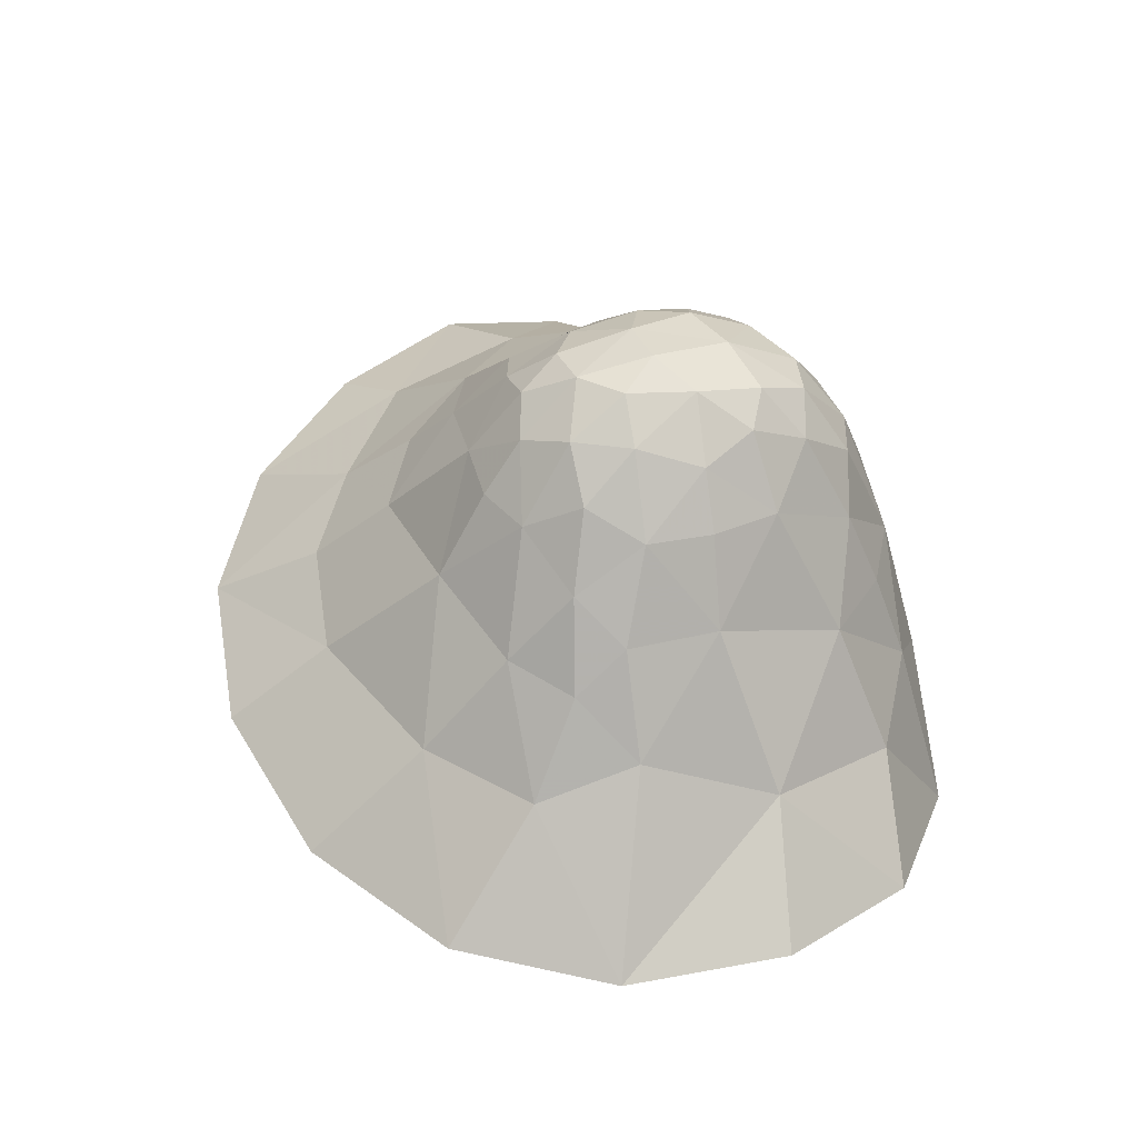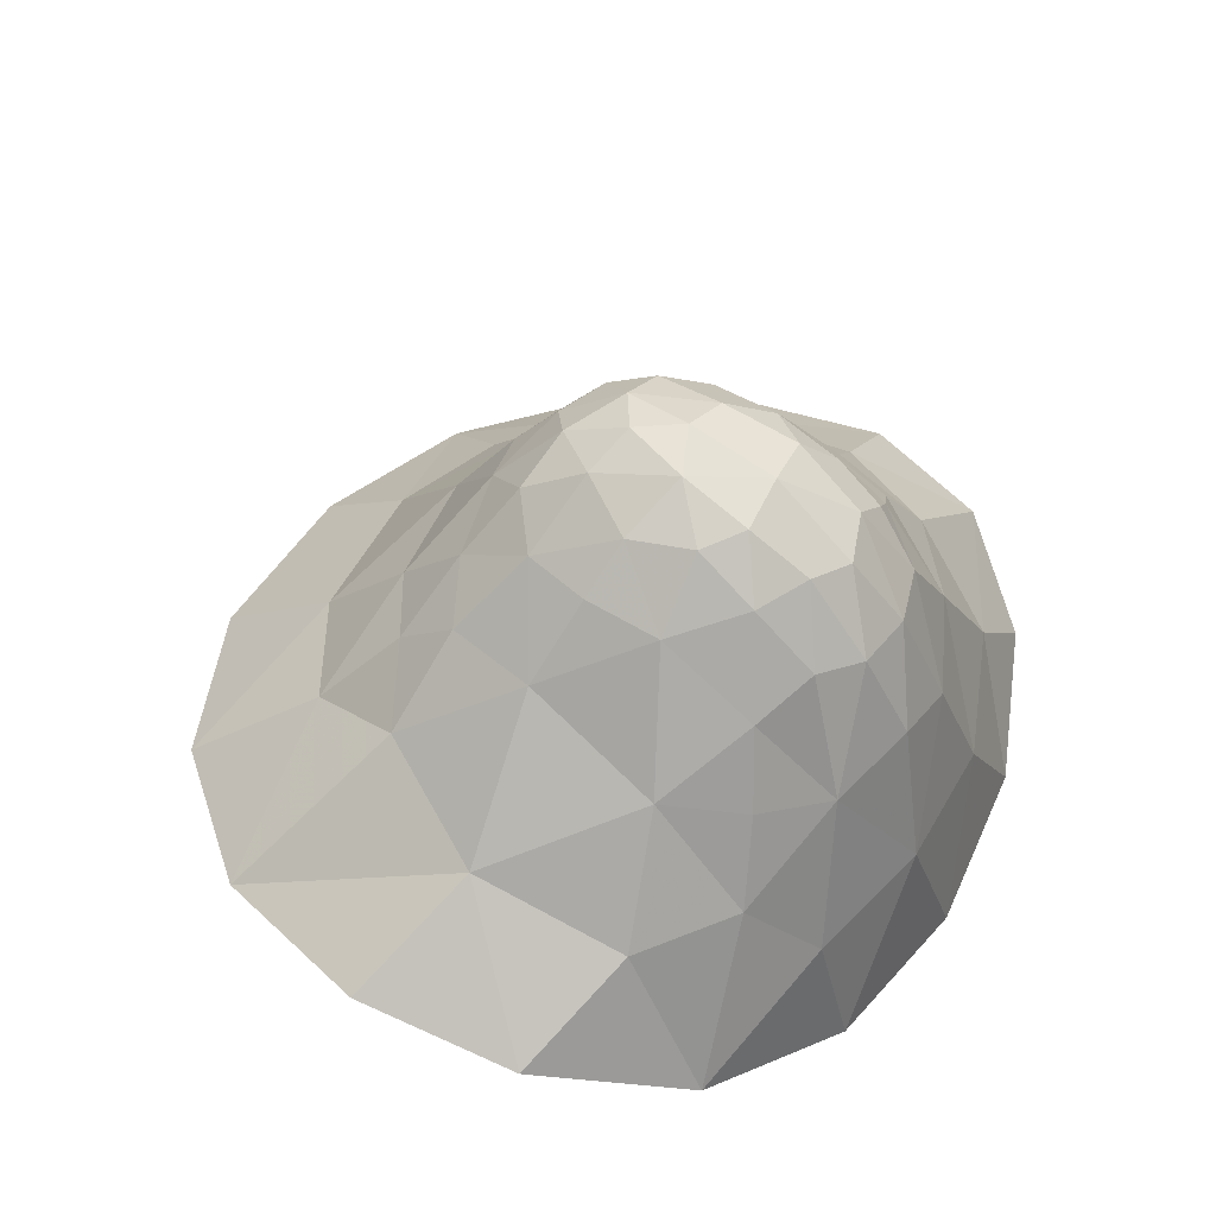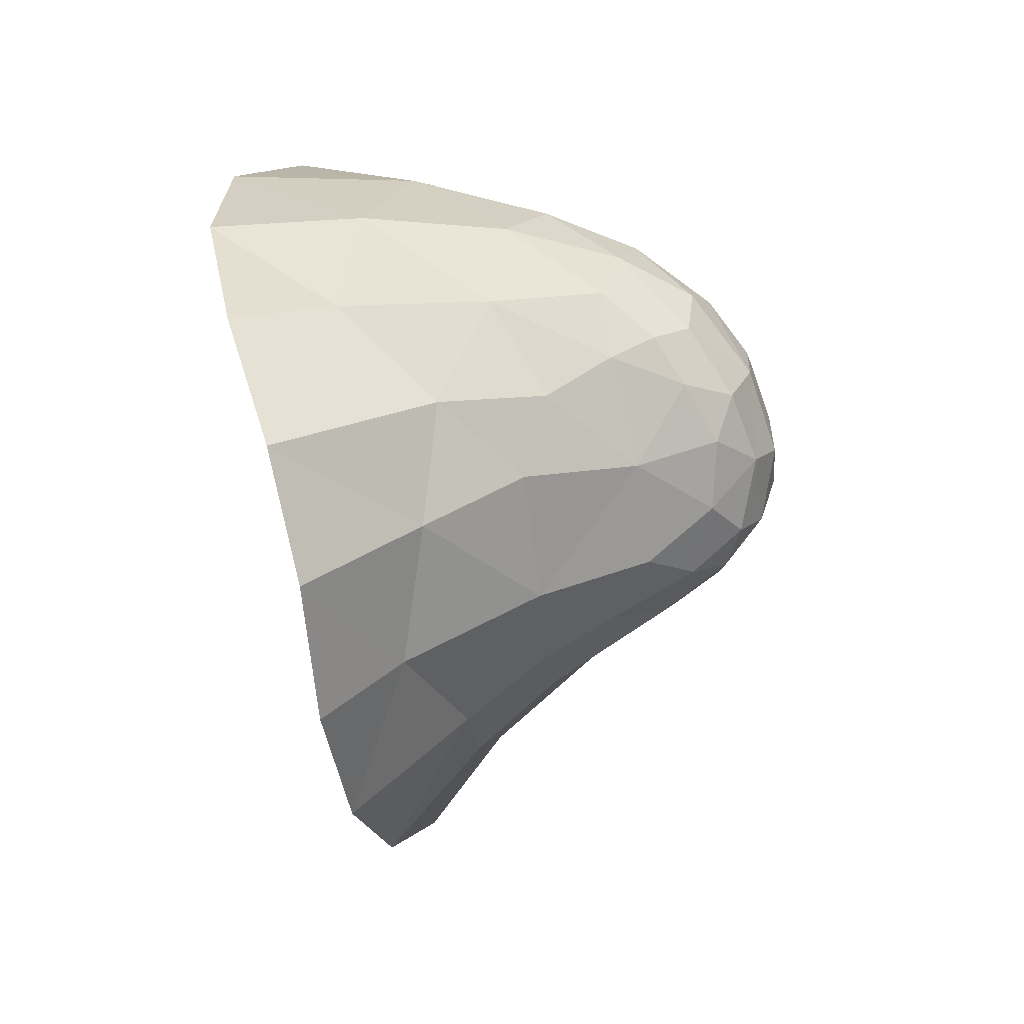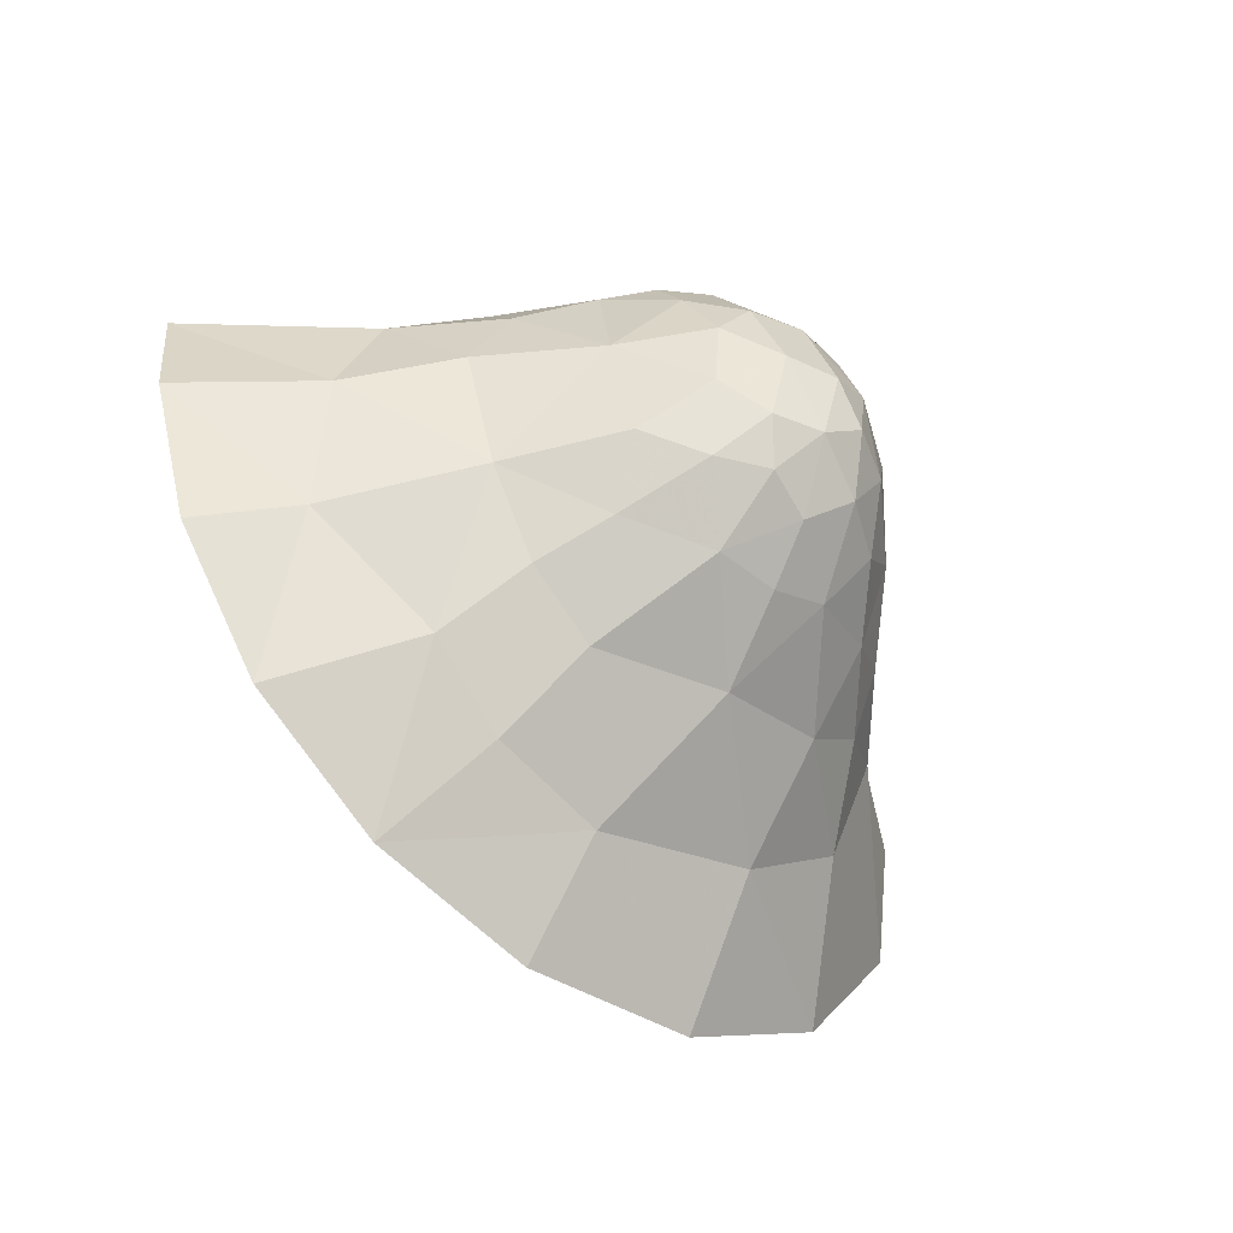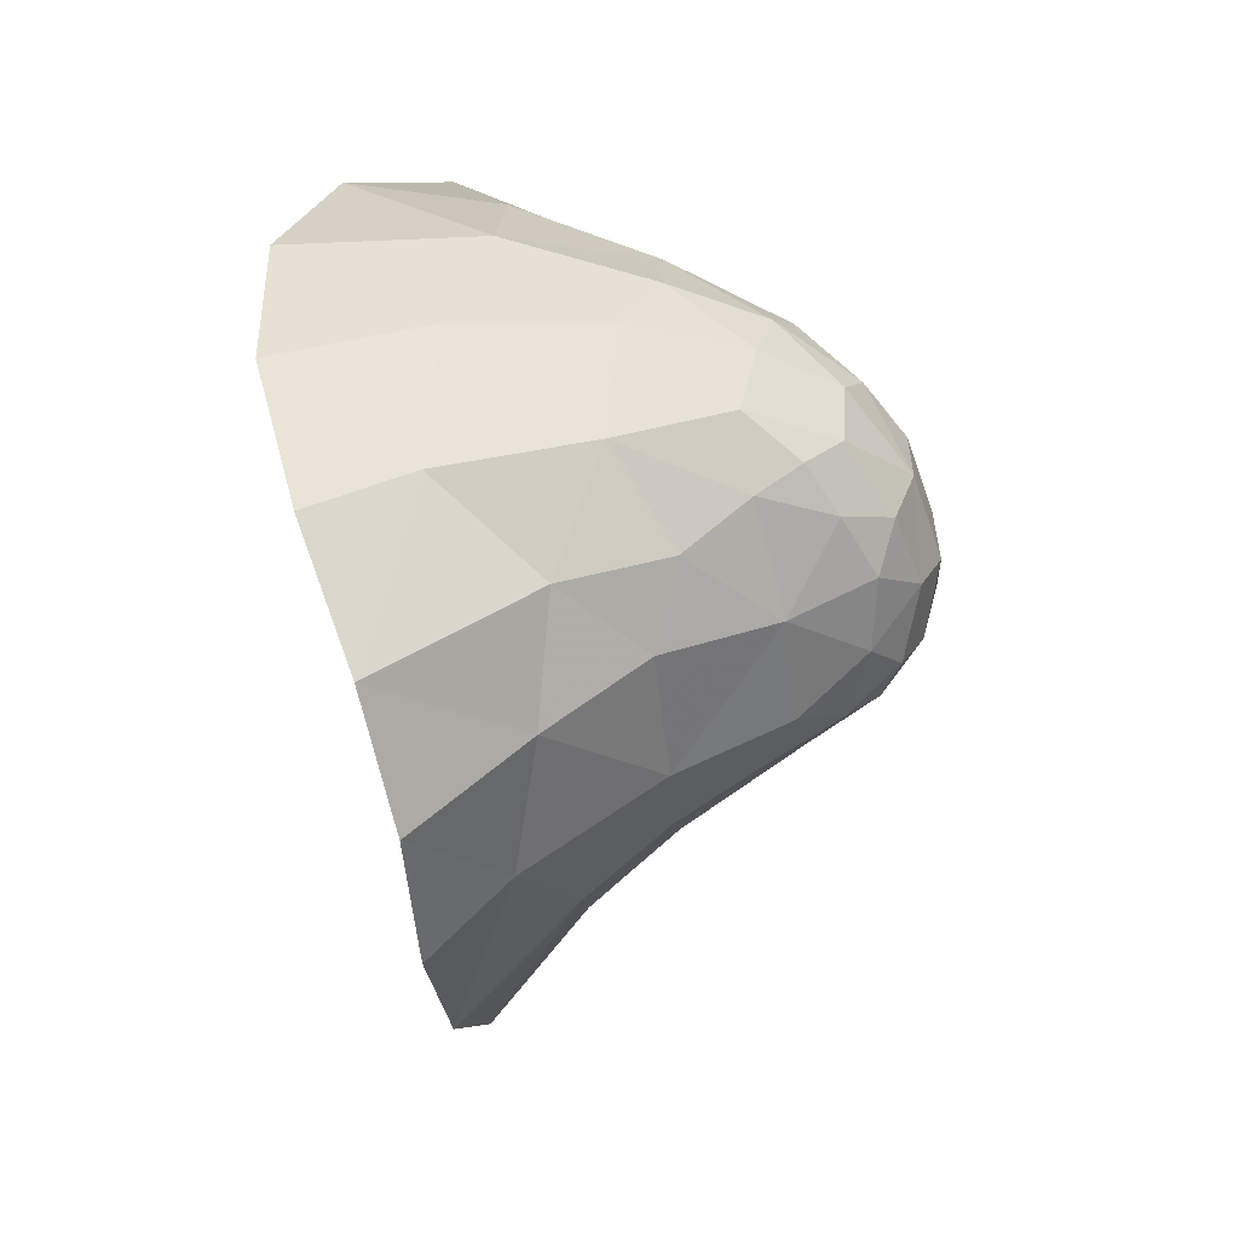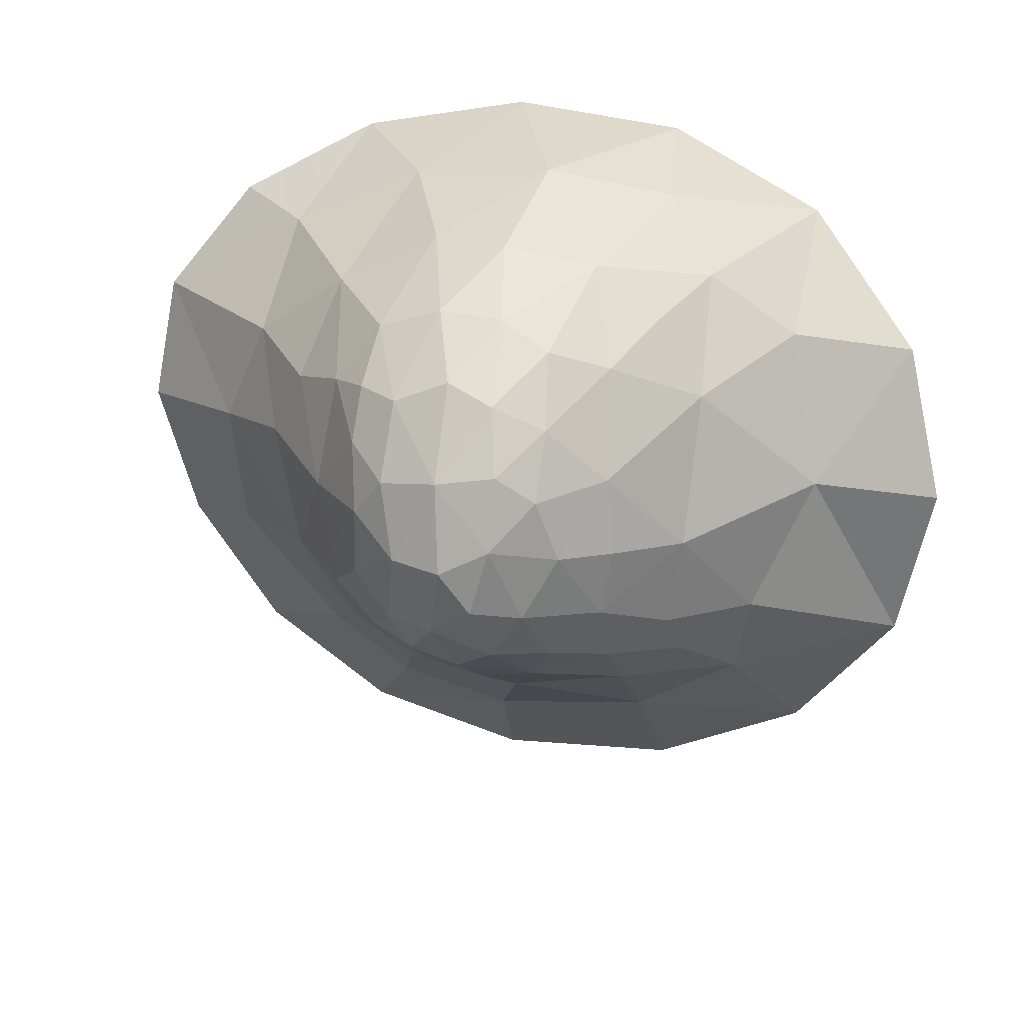
<metadata>
{"format":"obj","ext":"obj","renderer":"f3d","projection":"perspective","resolution":1024,"background":"white","views":[{"elev":52.5,"azim":-113.4,"up":"+Y"},{"elev":46.8,"azim":-55.4,"up":"+Y"},{"elev":15.4,"azim":103.1,"up":"+Z"},{"elev":-45.6,"azim":137.0,"up":"+Z"},{"elev":28.9,"azim":99.5,"up":"+Z"},{"elev":29.5,"azim":-165.3,"up":"+Z"}]}
</metadata>
<code>
v -0.5363 -0.1315 -0.444
v 0.5393 -0.1518 -0.394
v 0.607 -0.32 0.4594
v -0.4845 -0.3518 0.5097
v -0.1648 0.3777 -0.04561
v 0.1509 0.3632 -0.04617
v 0.1854 0.292 0.3769
v -0.1452 0.337 0.3569
v -0.006162 0.3905 -0.08775
v 0.2806 0.1256 -0.1798
v 0.03641 -0.145 -0.6194
v -0.3519 0.1579 -0.1417
v -0.05411 0.1807 -0.2548
v 0.168 0.4022 0.1962
v 0.3039 0.03251 0.4488
v 0.762 -0.1594 0.07495
v 0.4129 0.1174 0.1783
v 0.02214 0.3315 0.422
v -0.2734 0.06486 0.4491
v 0.1075 -0.4831 0.6194
v -0.00282 0.06231 0.5551
v -0.1845 0.4013 0.155
v -0.762 -0.1422 0.06087
v -0.3595 0.2126 0.1063
v -0.0006203 0.4831 0.1453
v -0.07437 0.4325 -0.03065
v -0.02386 0.3089 -0.1594
v -0.2479 0.1677 -0.2144
v -0.2479 0.275 -0.09888
v -0.118 0.3195 -0.1323
v 0.07118 0.4092 -0.05306
v 0.2196 0.2333 -0.1184
v 0.1637 0.1205 -0.2644
v 0.07794 0.3005 -0.1456
v 0.3513 0.003049 -0.2795
v 0.3158 -0.1483 -0.5516
v 0.02257 -0.01751 -0.4383
v 0.2162 -0.01103 -0.3872
v -0.2746 -0.1382 -0.5843
v -0.4327 0.02731 -0.2479
v -0.2566 0.0153 -0.3698
v 0.1728 0.3971 0.07789
v 0.2756 0.2819 0.1726
v 0.3688 0.1345 -0.0399
v 0.2425 0.2991 -0.005467
v 0.187 0.346 0.2981
v 0.1798 0.1994 0.4486
v 0.3505 0.1403 0.3032
v 0.2517 0.23 0.3526
v 0.4607 -0.1863 0.4598
v 0.7352 -0.2161 0.2895
v 0.5558 -0.01807 0.1246
v 0.476 -0.01313 0.3118
v 0.6924 -0.1545 -0.1691
v 0.5481 -0.05456 -0.1125
v 0.1133 0.3404 0.3812
v -0.04087 0.2187 0.4924
v 0.1308 0.01982 0.5452
v 0.06953 0.2086 0.4923
v -0.05756 0.3513 0.3966
v -0.2208 0.1915 0.4119
v -0.1601 0.03939 0.5278
v -0.1251 0.2412 0.4529
v -0.339 -0.07883 0.4806
v -0.2007 -0.4575 0.6039
v -0.01901 -0.1861 0.6043
v -0.2427 -0.213 0.5683
v 0.3898 -0.4259 0.5708
v 0.232 -0.209 0.5708
v -0.1457 0.4042 0.2571
v -0.2603 0.3295 0.1372
v -0.3605 0.09525 0.3307
v -0.2425 0.302 0.2595
v -0.1323 0.4383 0.05534
v -0.3393 0.2218 -0.0476
v -0.2441 0.341 0.02578
v -0.7091 -0.1302 -0.2157
v -0.5538 -0.008204 0.1325
v -0.4647 0.08445 -0.07719
v -0.6877 -0.2188 0.3146
v -0.4888 -0.1045 0.3732
v -0.08062 0.4616 0.1856
v 0.01988 0.4653 0.0216
v -0.05188 0.4772 0.07404
v 0.01631 0.4367 0.2879
v -0.08095 0.4189 0.3025
v 0.08561 0.4602 0.1475
v 0.1152 0.4187 0.2673
v 0.1015 0.4391 0.02179
f 13 33 37
f 38 37 33
f 48 53 17
f 52 17 53
f 21 62 66
f 67 66 62
f 75 79 24
f 78 24 79
f 25 85 87
f 88 87 85
f 38 36 37
f 11 37 36
f 53 51 52
f 16 52 51
f 67 65 66
f 20 66 65
f 79 77 78
f 23 78 77
f 87 88 14
f 46 14 88
f 28 13 41
f 37 41 13
f 17 52 44
f 55 44 52
f 21 66 58
f 69 58 66
f 24 78 72
f 81 72 78
f 25 87 83
f 89 83 87
f 33 13 34
f 27 34 13
f 17 43 48
f 49 48 43
f 63 62 57
f 21 57 62
f 71 76 24
f 75 24 76
f 86 85 82
f 25 82 85
f 27 30 9
f 26 9 30
f 14 43 42
f 45 42 43
f 56 18 59
f 57 59 18
f 70 22 73
f 71 73 22
f 22 82 74
f 84 74 82
f 38 35 36
f 2 36 35
f 53 50 51
f 3 51 50
f 64 4 67
f 65 67 4
f 79 40 77
f 1 77 40
f 88 56 46
f 7 46 56
f 34 32 33
f 10 33 32
f 47 15 49
f 48 49 15
f 63 61 62
f 19 62 61
f 76 29 75
f 12 75 29
f 86 60 85
f 18 85 60
f 12 28 40
f 41 40 28
f 55 35 44
f 10 44 35
f 58 69 15
f 50 15 69
f 81 64 72
f 19 72 64
f 9 83 31
f 89 31 83
f 30 28 29
f 12 29 28
f 45 44 32
f 10 32 44
f 59 58 47
f 15 47 58
f 73 72 61
f 19 61 72
f 84 83 26
f 9 26 83
f 31 34 9
f 27 9 34
f 14 46 43
f 7 49 46
f 18 60 57
f 63 57 60
f 74 76 22
f 71 22 76
f 22 70 82
f 86 82 70
f 38 33 35
f 10 35 33
f 48 15 53
f 50 53 15
f 19 64 62
f 67 62 64
f 75 12 79
f 40 79 12
f 18 56 85
f 88 85 56
f 26 30 5
f 29 5 30
f 42 45 6
f 32 6 45
f 59 47 56
f 7 56 47
f 61 8 73
f 70 73 8
f 84 26 74
f 5 74 26
f 41 37 39
f 11 39 37
f 52 16 55
f 54 55 16
f 66 20 69
f 68 69 20
f 81 78 80
f 23 80 78
f 89 87 42
f 14 42 87
f 31 6 34
f 32 34 6
f 47 49 7
f 43 46 49
f 61 63 8
f 60 8 63
f 74 5 76
f 29 76 5
f 70 8 86
f 60 86 8
f 39 1 41
f 40 41 1
f 35 55 2
f 54 2 55
f 69 68 50
f 3 50 68
f 64 81 4
f 80 4 81
f 31 89 6
f 42 6 89
f 27 13 30
f 28 30 13
f 45 43 44
f 17 44 43
f 58 59 21
f 57 21 59
f 71 24 73
f 72 73 24
f 82 25 84
f 83 84 25

</code>
